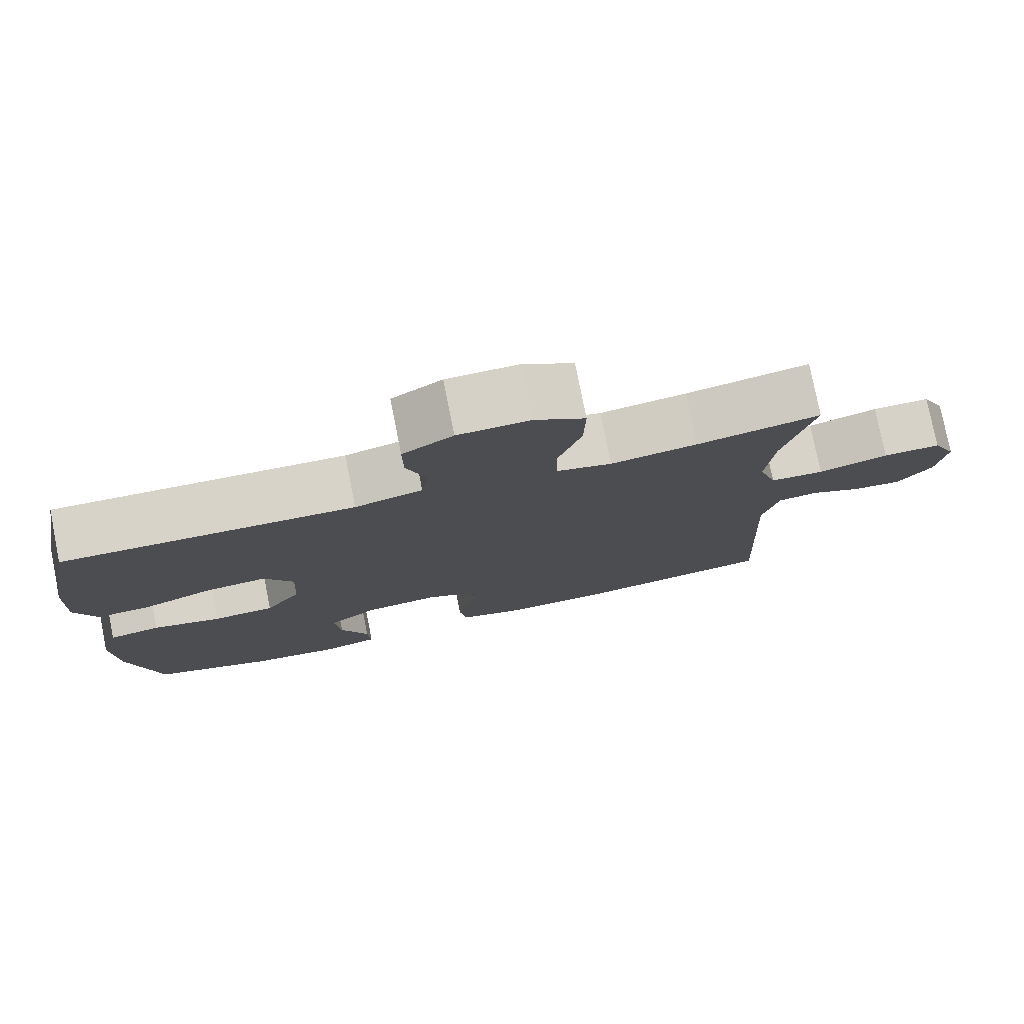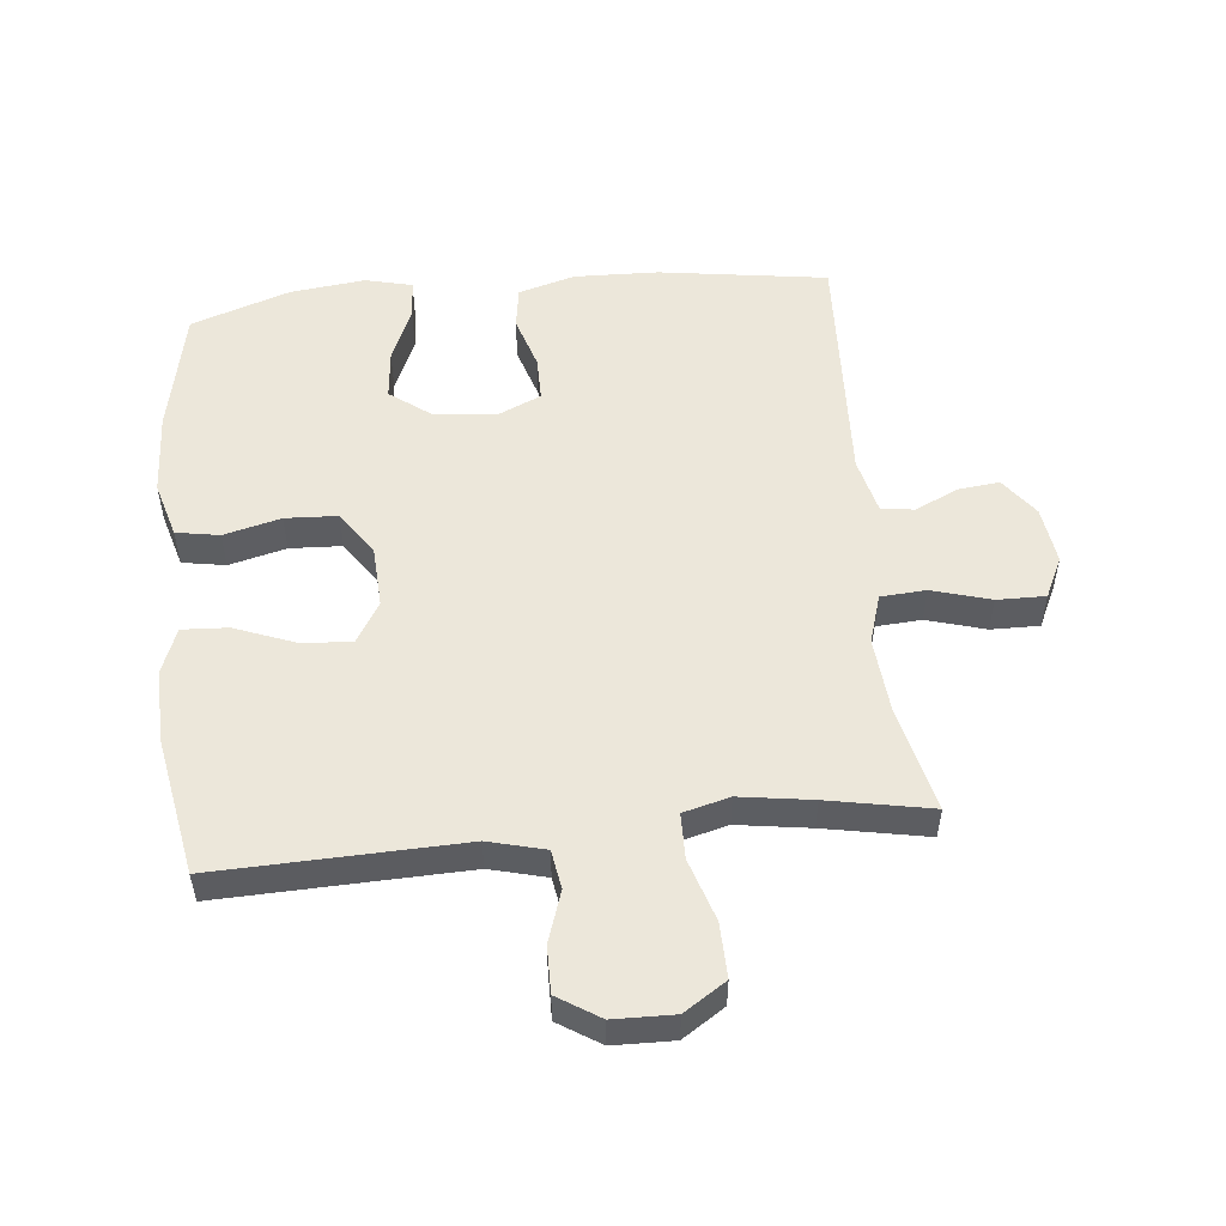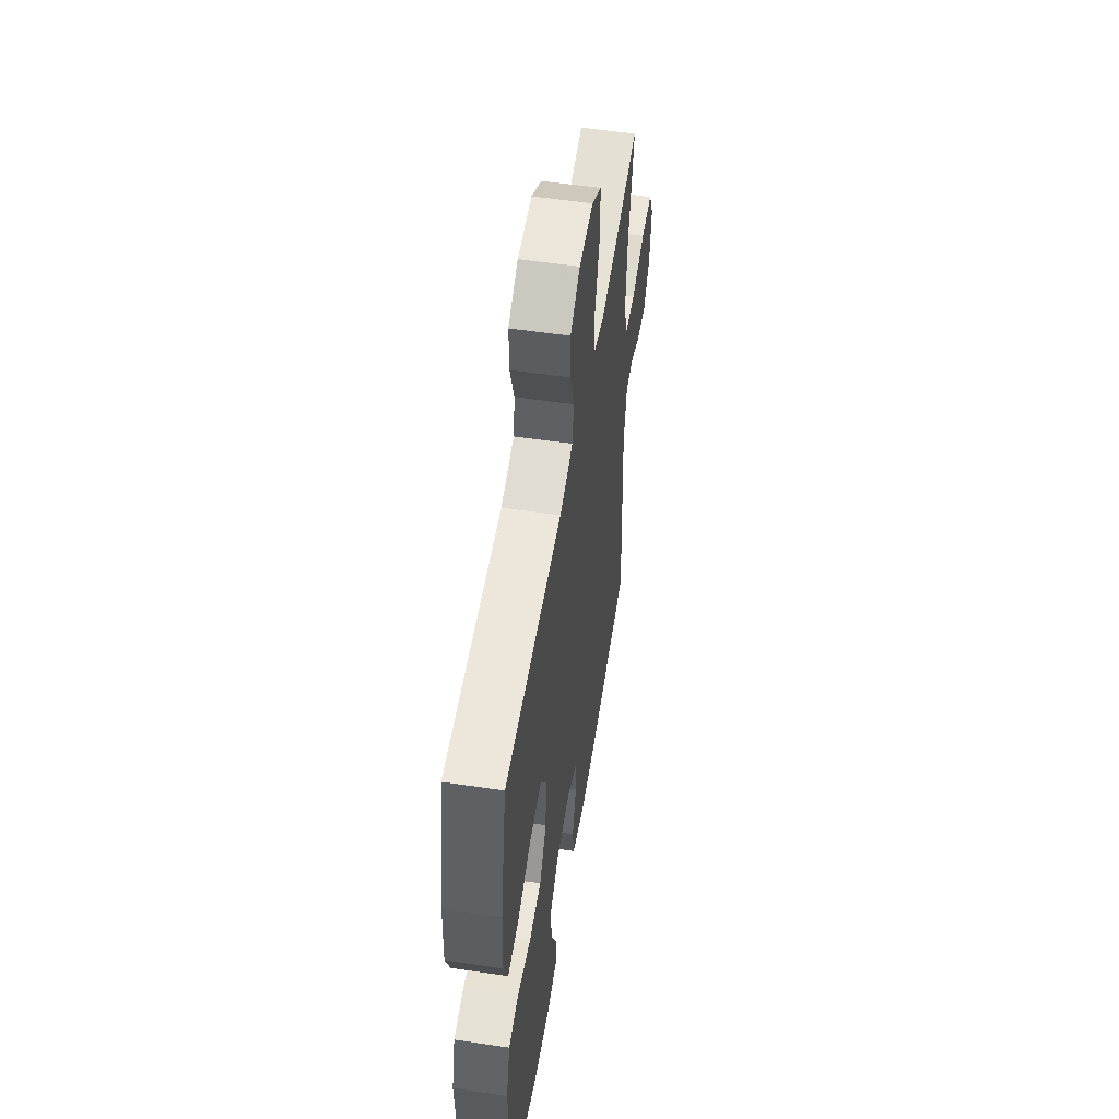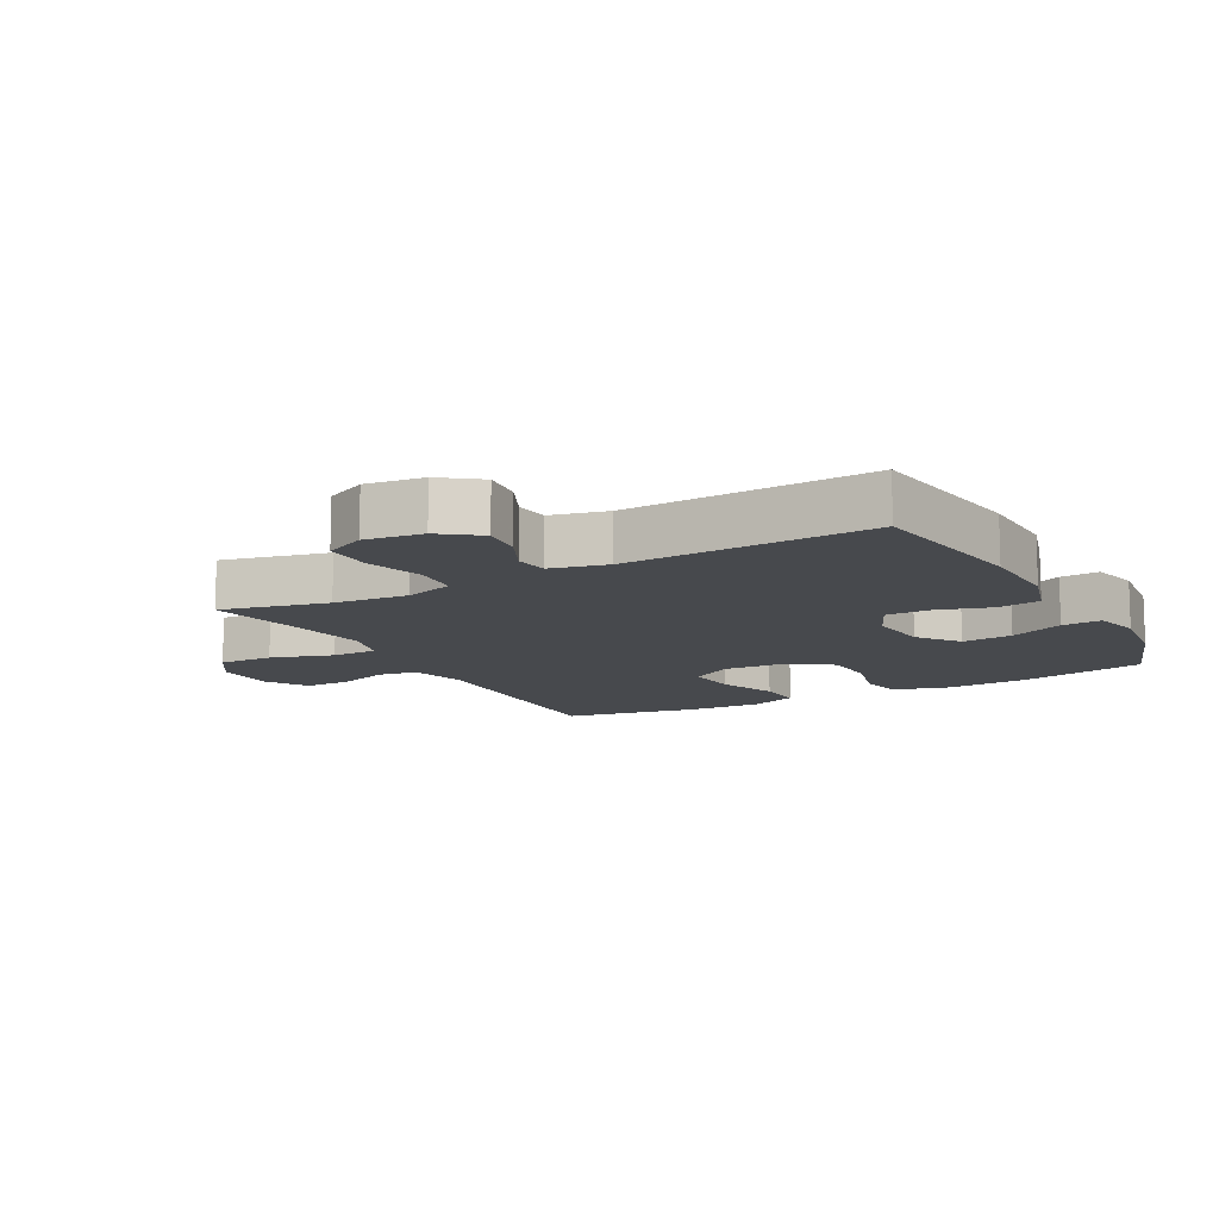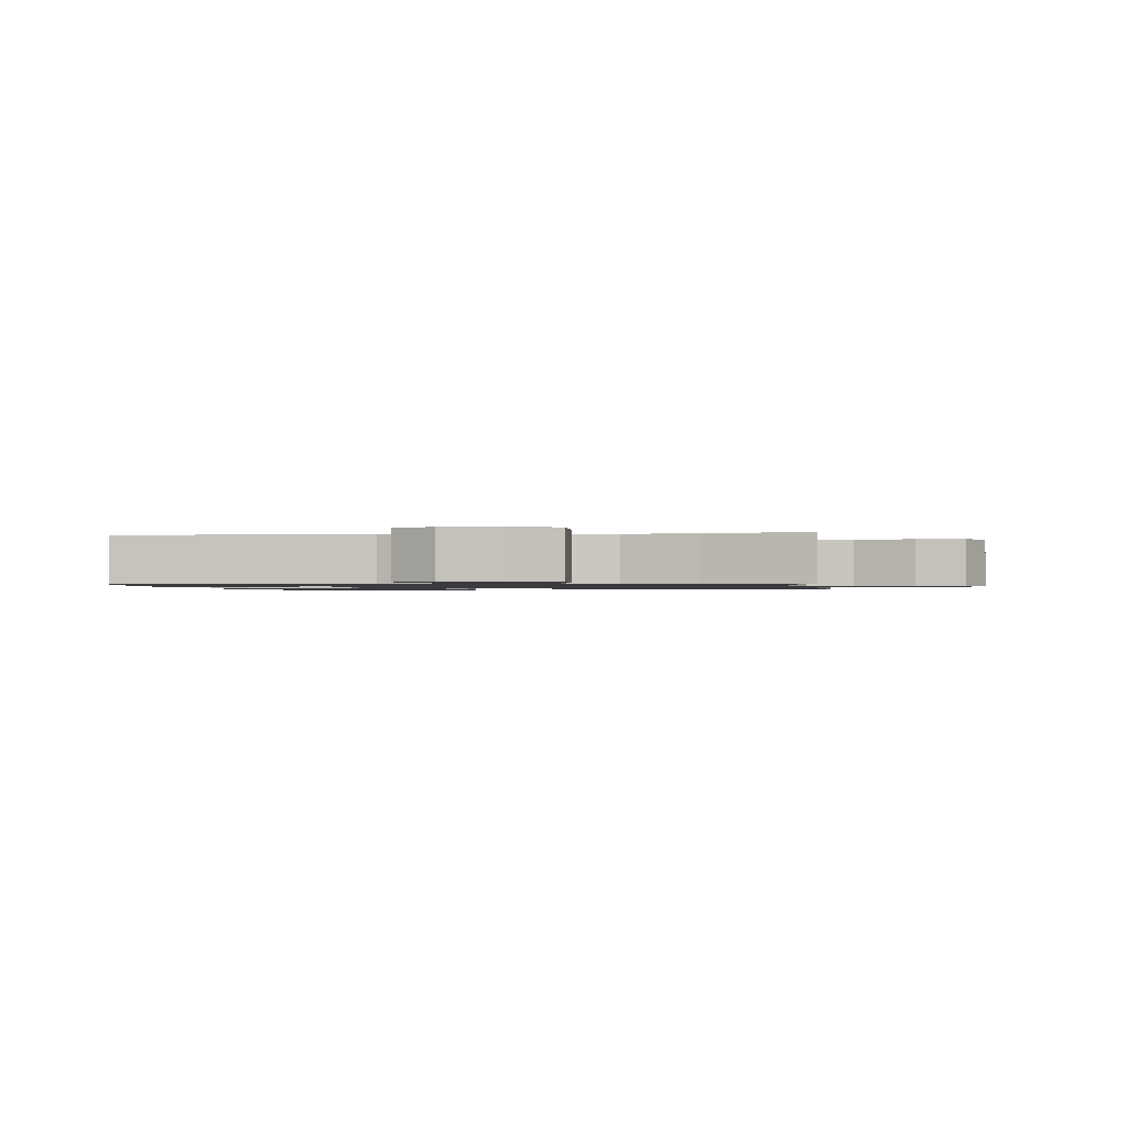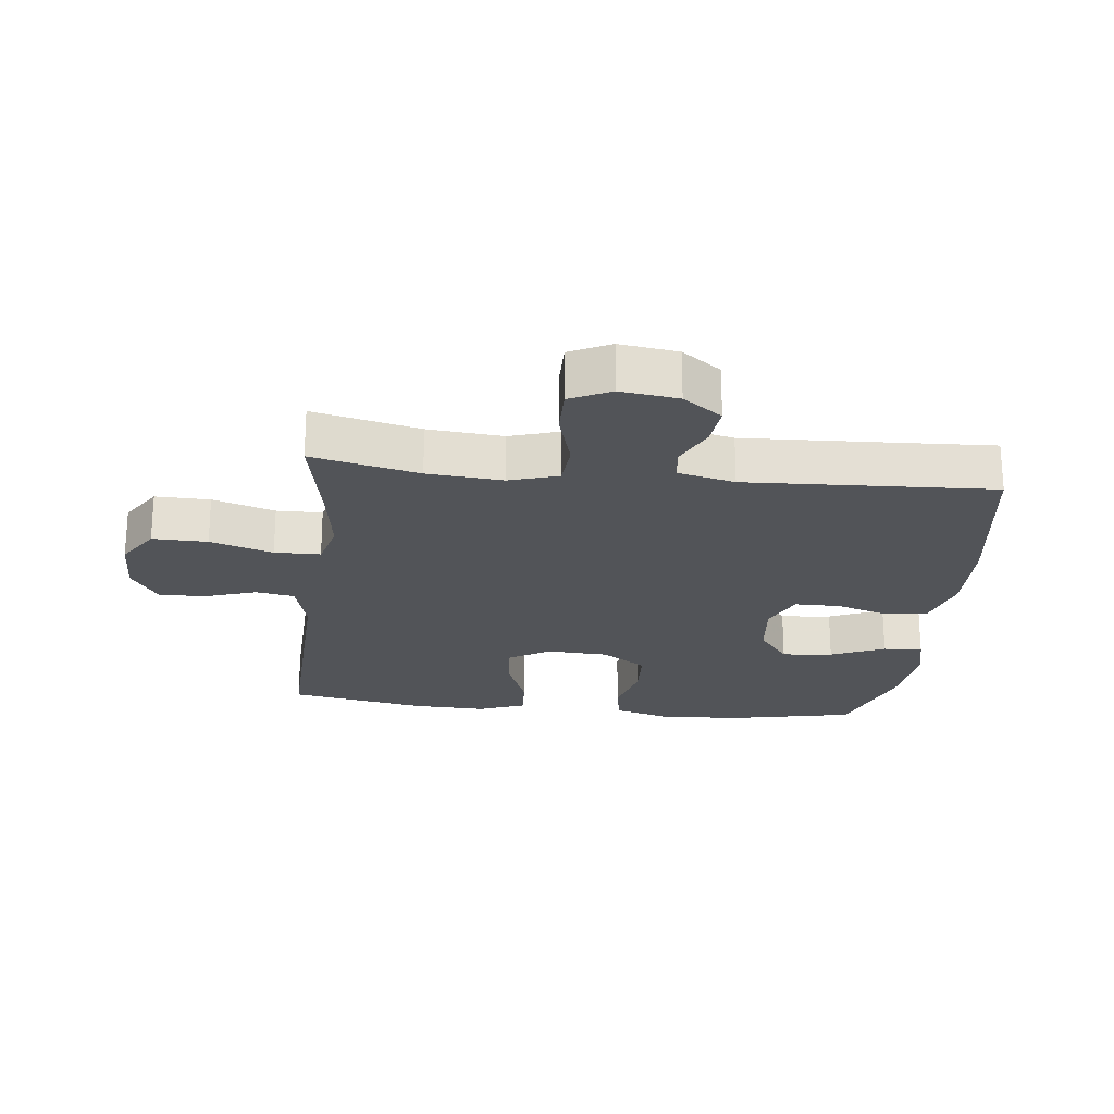
<metadata>
{"format":"obj","ext":"obj","renderer":"f3d","projection":"perspective","resolution":1024,"background":"white","views":[{"elev":78.0,"azim":-11.2,"up":"+Z"},{"elev":52.6,"azim":-5.8,"up":"+Y"},{"elev":54.1,"azim":-81.0,"up":"+Z"},{"elev":-12.0,"azim":118.5,"up":"+Y"},{"elev":-1.1,"azim":7.6,"up":"+Y"},{"elev":-22.9,"azim":83.6,"up":"+Y"}]}
</metadata>
<code>
v -0.5 0.07 0.5
v -0.115 0.07 0.488
v -0.026 0.07 0.511
v -0.016 0.07 0.572
v -0.043 0.07 0.653
v -0.044 0.07 0.726
v 0.022 0.07 0.768
v 0.117 0.07 0.77
v 0.183 0.07 0.727
v 0.181 0.07 0.641
v 0.15 0.07 0.543
v 0.151 0.07 0.471
v 0.224 0.07 0.452
v 0.338 0.07 0.469
v 0.5 0.07 0.5
v 0.461 0.07 0.332
v 0.451 0.07 0.214
v 0.475 0.07 0.137
v 0.546 0.07 0.132
v 0.638 0.07 0.159
v 0.714 0.07 0.16
v 0.745 0.07 0.096
v 0.733 0.07 0.005
v 0.688 0.07 -0.056
v 0.623 0.07 -0.049
v 0.555 0.07 -0.017
v 0.503 0.07 -0.024
v 0.482 0.07 -0.113
v 0.5 0.07 -0.5
v 0.235 0.07 -0.539
v 0.102 0.07 -0.543
v 0.013 0.07 -0.517
v 0.003 0.07 -0.45
v 0.029 0.07 -0.366
v 0.029 0.07 -0.295
v -0.04 0.07 -0.264
v -0.136 0.07 -0.274
v -0.201 0.07 -0.323
v -0.193 0.07 -0.403
v -0.156 0.07 -0.488
v -0.152 0.07 -0.55
v -0.226 0.07 -0.568
v -0.344 0.07 -0.554
v -0.5 0.07 -0.5
v -0.541 0.07 -0.302
v -0.548 0.07 -0.171
v -0.523 0.07 -0.083
v -0.455 0.07 -0.071
v -0.365 0.07 -0.094
v -0.283 0.07 -0.09
v -0.236 0.07 -0.02
v -0.231 0.07 0.077
v -0.27 0.07 0.142
v -0.35 0.07 0.135
v -0.443 0.07 0.099
v -0.515 0.07 0.095
v -0.543 0.07 0.168
v -0.539 0.07 0.285
v -0.5 0 0.5
v -0.115 0 0.488
v -0.026 0 0.511
v -0.016 0 0.572
v -0.043 0 0.653
v -0.044 0 0.726
v 0.022 0 0.768
v 0.117 0 0.77
v 0.183 0 0.727
v 0.181 0 0.641
v 0.15 0 0.543
v 0.151 0 0.471
v 0.224 0 0.452
v 0.338 0 0.469
v 0.5 0 0.5
v 0.461 0 0.332
v 0.451 0 0.214
v 0.475 0 0.137
v 0.546 0 0.132
v 0.638 0 0.159
v 0.714 0 0.16
v 0.745 0 0.096
v 0.733 0 0.005
v 0.688 0 -0.056
v 0.623 0 -0.049
v 0.555 0 -0.017
v 0.503 0 -0.024
v 0.482 0 -0.113
v 0.5 0 -0.5
v 0.235 0 -0.539
v 0.102 0 -0.543
v 0.013 0 -0.517
v 0.003 0 -0.45
v 0.029 0 -0.366
v 0.029 0 -0.295
v -0.04 0 -0.264
v -0.136 0 -0.274
v -0.201 0 -0.323
v -0.193 0 -0.403
v -0.156 0 -0.488
v -0.152 0 -0.55
v -0.226 0 -0.568
v -0.344 0 -0.554
v -0.5 0 -0.5
v -0.541 0 -0.302
v -0.548 0 -0.171
v -0.523 0 -0.083
v -0.455 0 -0.071
v -0.365 0 -0.094
v -0.283 0 -0.09
v -0.236 0 -0.02
v -0.231 0 0.077
v -0.27 0 0.142
v -0.35 0 0.135
v -0.443 0 0.099
v -0.515 0 0.095
v -0.543 0 0.168
v -0.539 0 0.285
f 58 1 2
f 57 58 2
f 56 57 2
f 55 56 2
f 54 55 2
f 53 54 2 3
f 52 53 3
f 51 52 3
f 47 48 49
f 46 47 49
f 45 46 49
f 44 45 49
f 43 44 49
f 42 43 49
f 41 42 49
f 40 41 49
f 39 40 49
f 38 39 49 50
f 37 38 50 51
f 32 33 34
f 31 32 34
f 30 31 34
f 29 30 34
f 28 29 34
f 27 28 34 35
f 24 25 26
f 23 24 26
f 22 23 26
f 21 22 26
f 20 21 26
f 19 20 26
f 18 19 26 27
f 27 35 36
f 18 27 36
f 17 18 36
f 14 15 16
f 36 37 51
f 17 36 51
f 16 17 51
f 14 16 51
f 13 14 51
f 9 10 11
f 8 9 11
f 7 8 11
f 6 7 11
f 5 6 11
f 4 5 11
f 12 13 51 3
f 3 4 11 12
f 60 59 116
f 60 116 115
f 60 115 114
f 60 114 113
f 60 113 112
f 61 60 112 111
f 61 111 110
f 61 110 109
f 107 106 105
f 107 105 104
f 107 104 103
f 107 103 102
f 107 102 101
f 107 101 100
f 107 100 99
f 107 99 98
f 107 98 97
f 108 107 97 96
f 109 108 96 95
f 92 91 90
f 92 90 89
f 92 89 88
f 92 88 87
f 92 87 86
f 93 92 86 85
f 84 83 82
f 84 82 81
f 84 81 80
f 84 80 79
f 84 79 78
f 84 78 77
f 85 84 77 76
f 94 93 85
f 94 85 76
f 94 76 75
f 74 73 72
f 109 95 94
f 109 94 75
f 109 75 74
f 109 74 72
f 109 72 71
f 69 68 67
f 69 67 66
f 69 66 65
f 69 65 64
f 69 64 63
f 69 63 62
f 61 109 71 70
f 70 69 62 61
f 1 59 60 2
f 2 60 61 3
f 3 61 62 4
f 4 62 63 5
f 5 63 64 6
f 6 64 65 7
f 7 65 66 8
f 8 66 67 9
f 9 67 68 10
f 10 68 69 11
f 11 69 70 12
f 12 70 71 13
f 13 71 72 14
f 14 72 73 15
f 15 73 74 16
f 16 74 75 17
f 17 75 76 18
f 18 76 77 19
f 19 77 78 20
f 20 78 79 21
f 21 79 80 22
f 22 80 81 23
f 23 81 82 24
f 24 82 83 25
f 25 83 84 26
f 26 84 85 27
f 27 85 86 28
f 28 86 87 29
f 29 87 88 30
f 30 88 89 31
f 31 89 90 32
f 32 90 91 33
f 33 91 92 34
f 34 92 93 35
f 35 93 94 36
f 36 94 95 37
f 37 95 96 38
f 38 96 97 39
f 39 97 98 40
f 40 98 99 41
f 41 99 100 42
f 42 100 101 43
f 43 101 102 44
f 44 102 103 45
f 45 103 104 46
f 46 104 105 47
f 47 105 106 48
f 48 106 107 49
f 49 107 108 50
f 50 108 109 51
f 51 109 110 52
f 52 110 111 53
f 53 111 112 54
f 54 112 113 55
f 55 113 114 56
f 56 114 115 57
f 57 115 116 58
f 58 116 59 1

</code>
